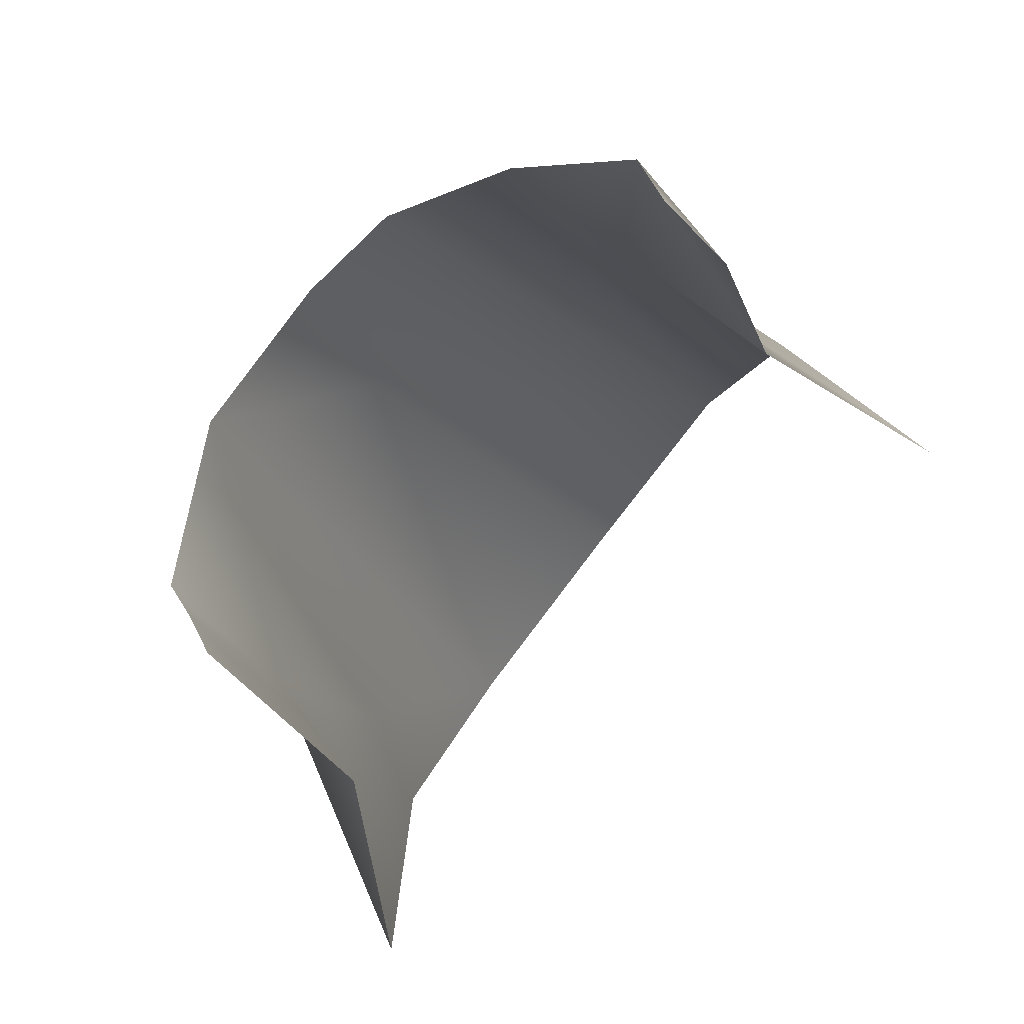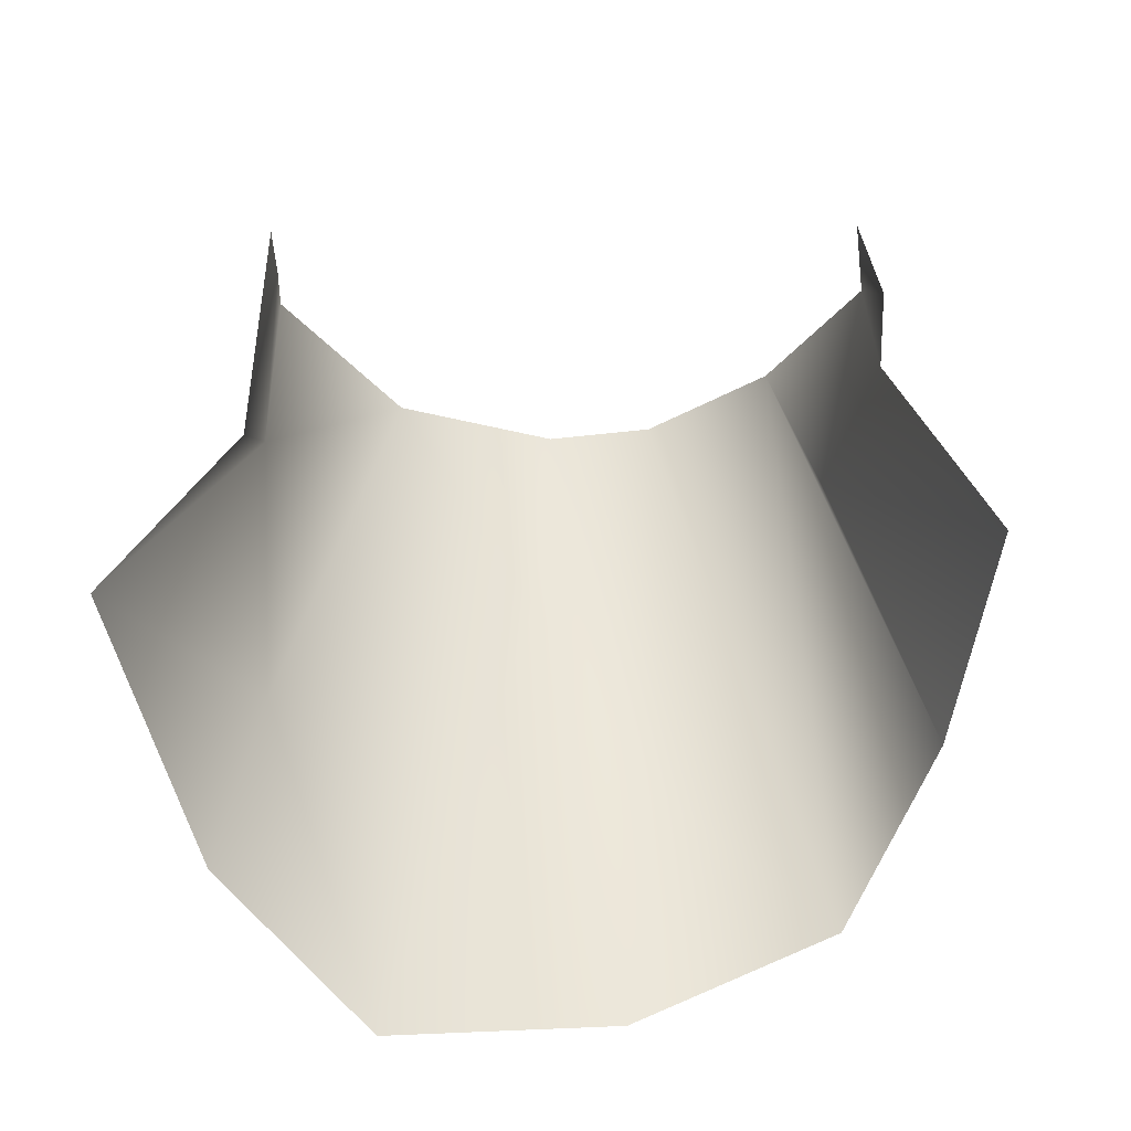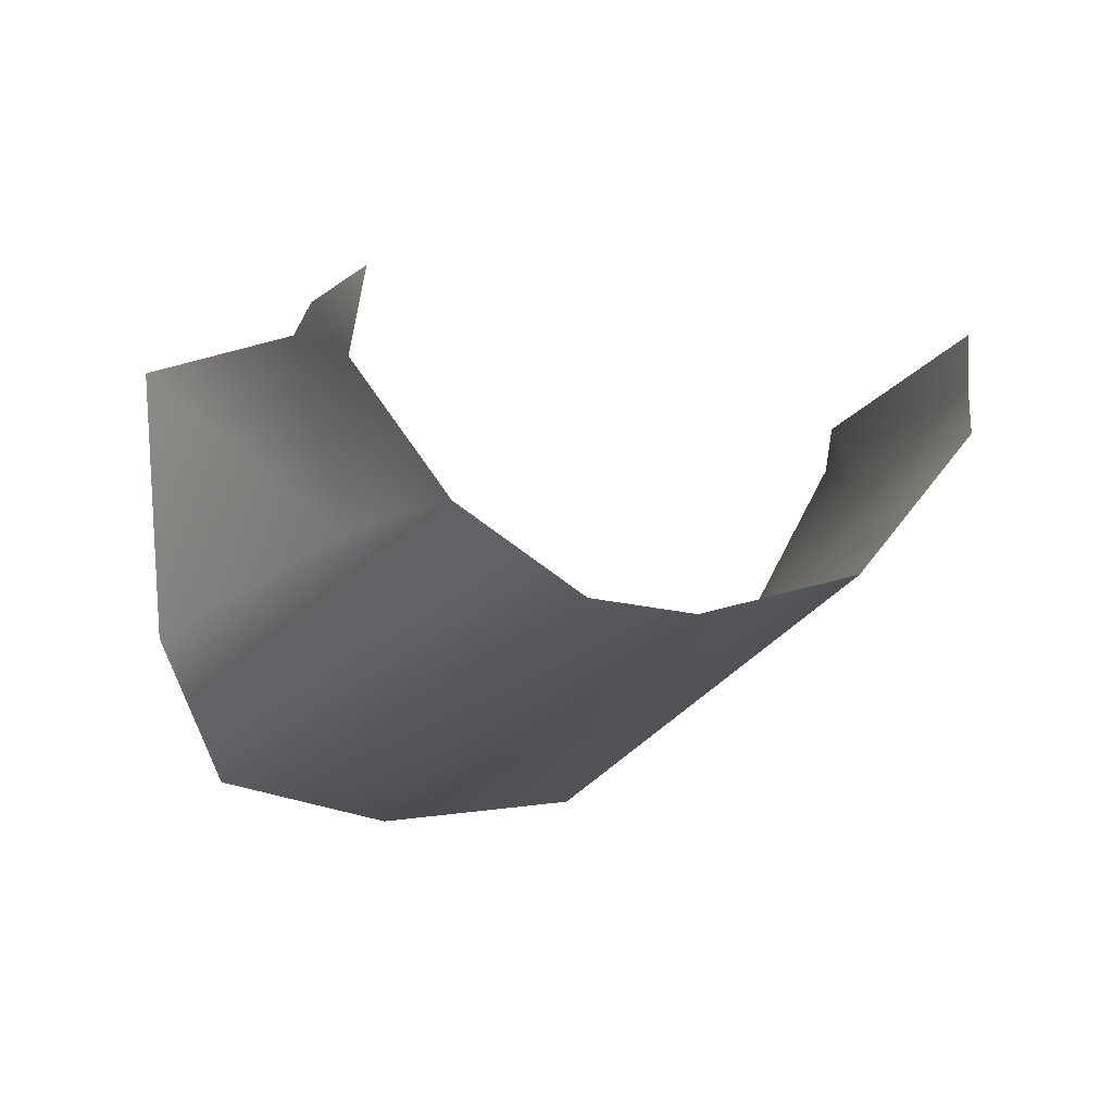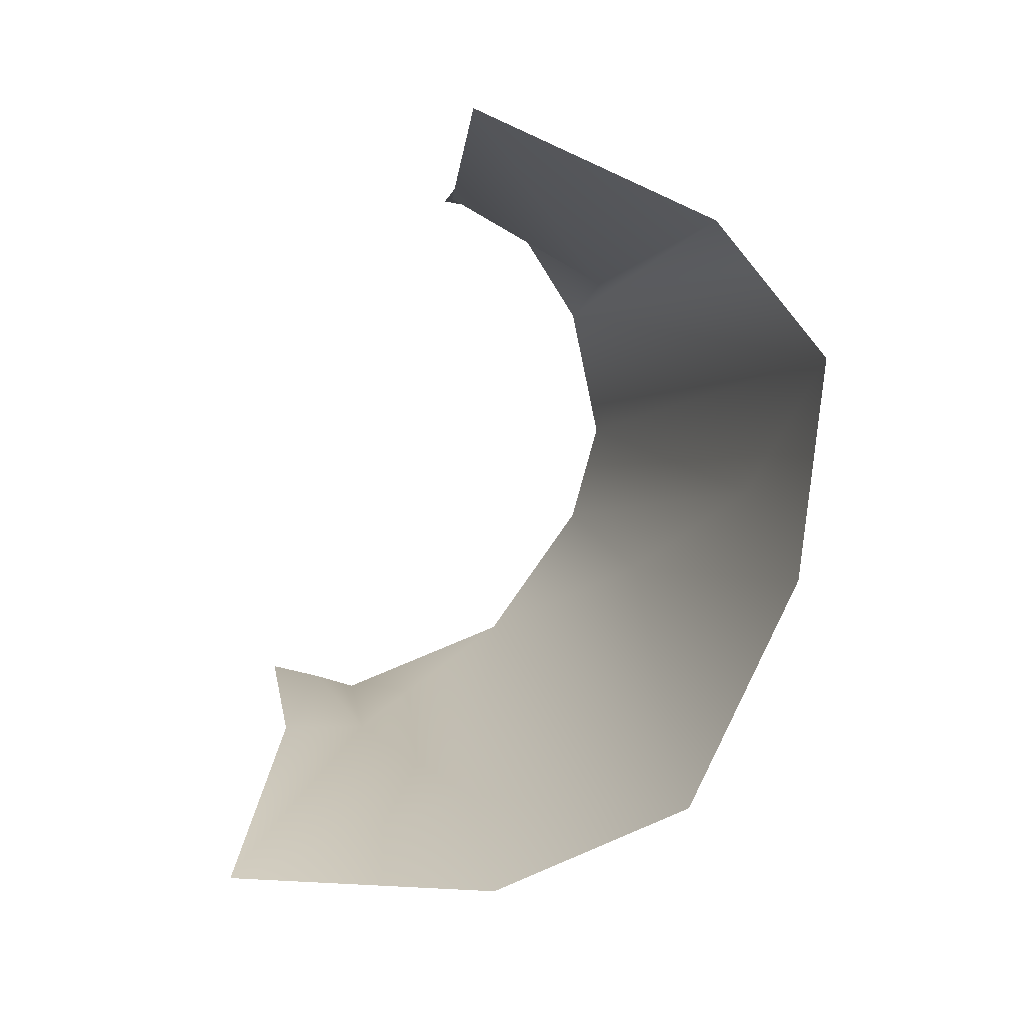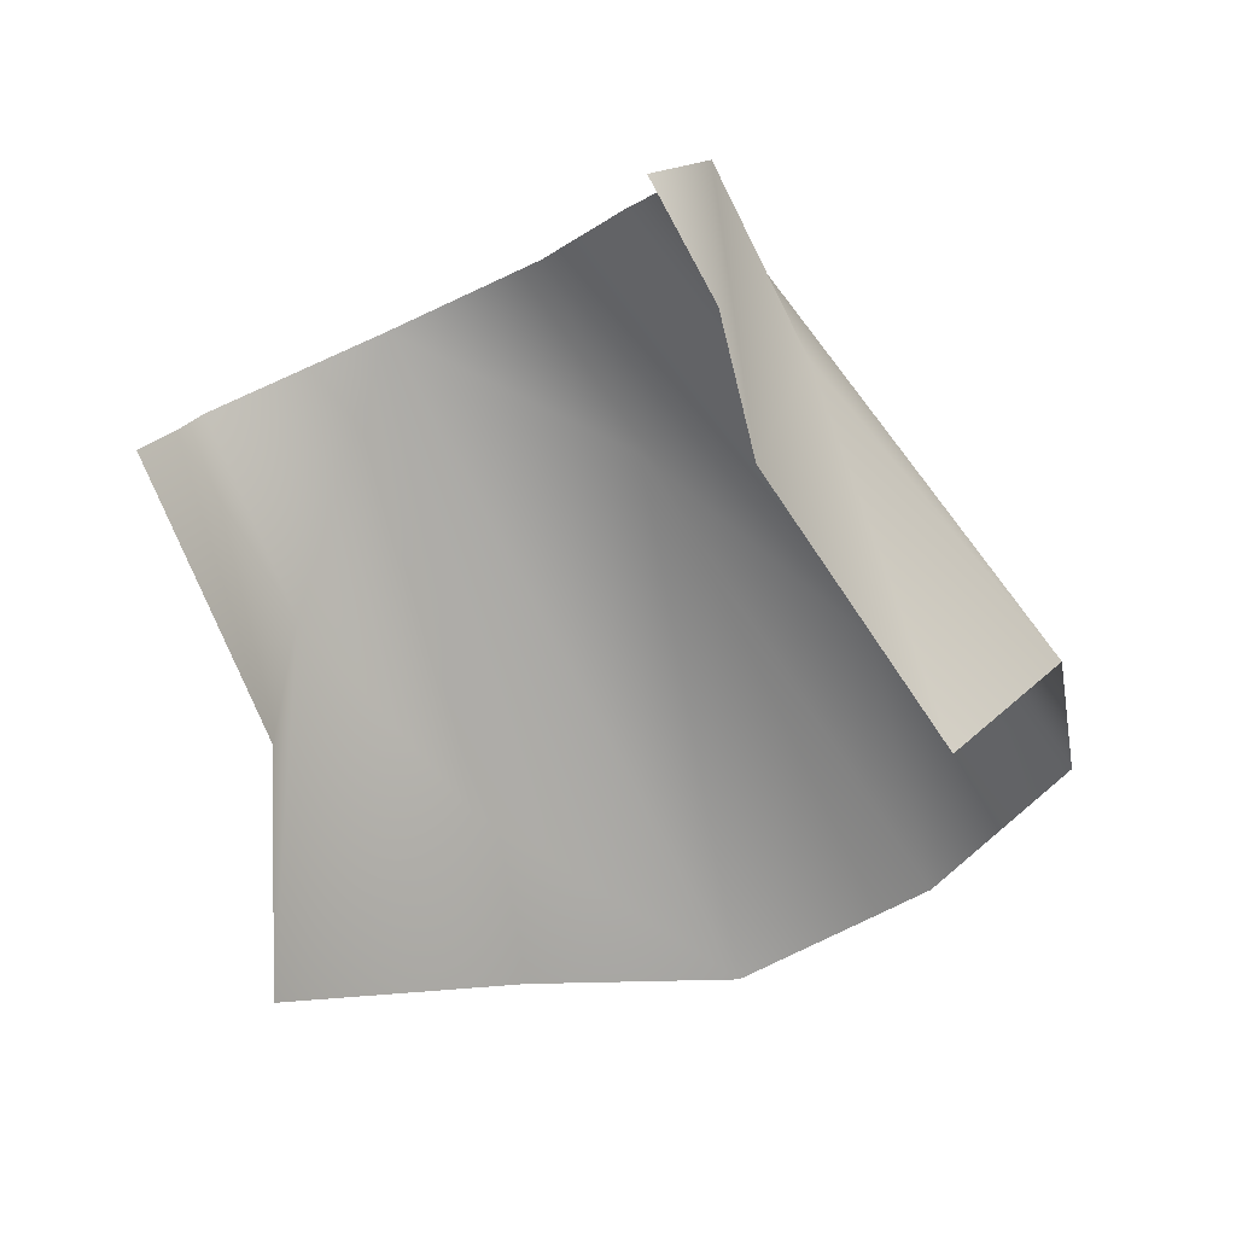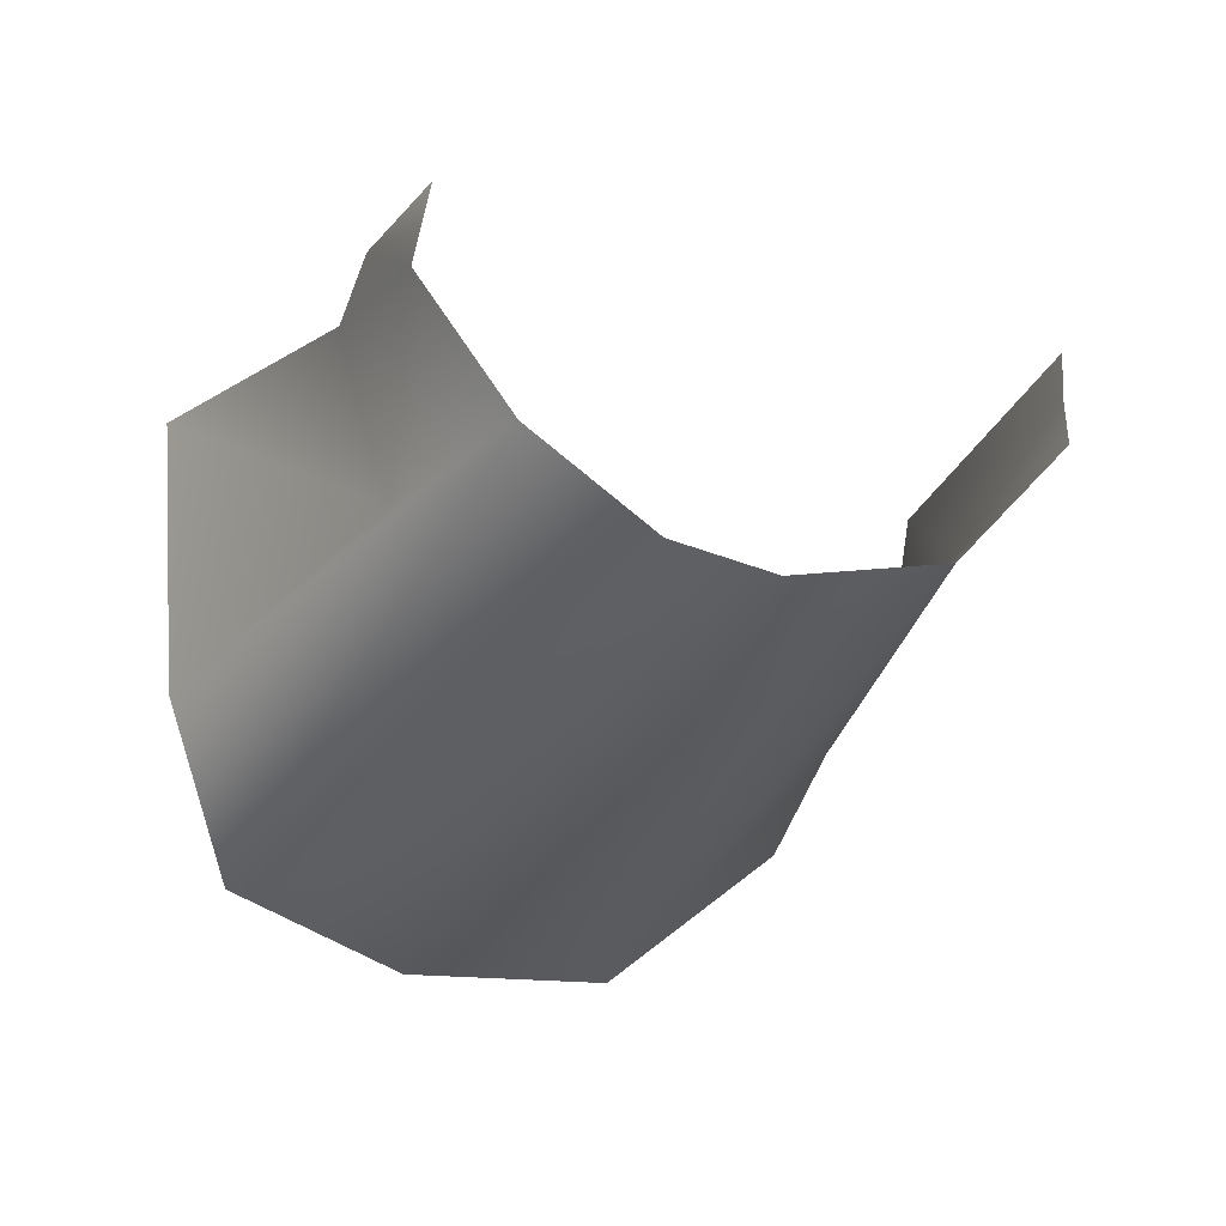
<metadata>
{"format":"obj","ext":"obj","renderer":"f3d","projection":"perspective","resolution":1024,"background":"white","views":[{"elev":44.2,"azim":152.4,"up":"+Z"},{"elev":47.6,"azim":-152.2,"up":"+Y"},{"elev":-16.5,"azim":7.8,"up":"+Y"},{"elev":-54.3,"azim":-109.9,"up":"+Z"},{"elev":26.8,"azim":-150.0,"up":"+Z"},{"elev":-31.2,"azim":5.6,"up":"+Y"}]}
</metadata>
<code>
v 37.96 -12.52 40.59
v 42.56 -14.99 38.8
v 38.39 -14.67 37.36
v 41.49 -8.223 44.99
v 43.39 -10.2 48.91
v 47.04 -14.47 41.6
v 42.36 -8.548 47.24
v 42.5 -12 45.21
v 50.51 -7.109 32.74
v 44.54 -14.04 31.2
v 44.9 -12.35 47.84
v 51.45 -9.706 39.19
v 47.88 -11.55 31.42
v 37.7 -7.423 41.43
v 48.63 -13.7 45.3
v 46.93 -13.68 46.52
v 51.31 -12.67 43.77
v 48.95 -11.42 35.04
v 41.01 -14.89 33.9
v 50.77 -7.888 37.69
v 53.39 -7.972 42.74
v 53.33 -8.997 42.74
v 53.35 -9.855 42.76
v 43.69 -8.711 49.05
f 16 11 3
f 16 3 2
f 19 2 3
f 18 9 12
f 19 6 2
f 19 10 6
f 4 14 8
f 14 1 8
f 17 18 12
f 11 5 8
f 5 7 4
f 23 17 12
f 3 11 1
f 15 6 17
f 10 17 6
f 15 16 2
f 8 1 11
f 6 15 2
f 10 13 18
f 5 4 8
f 18 13 9
f 10 18 17
f 23 12 22
f 20 12 9
f 22 20 21
f 22 12 20
f 24 7 5

</code>
